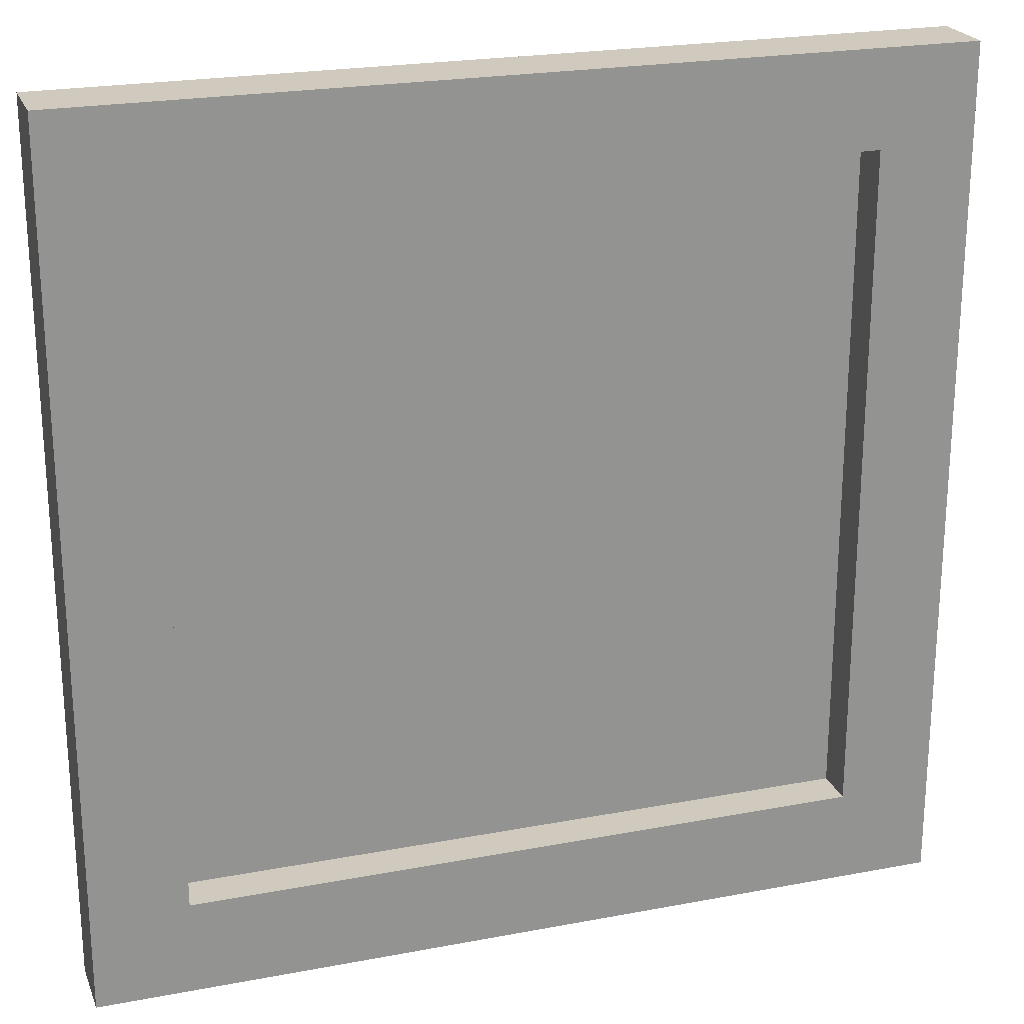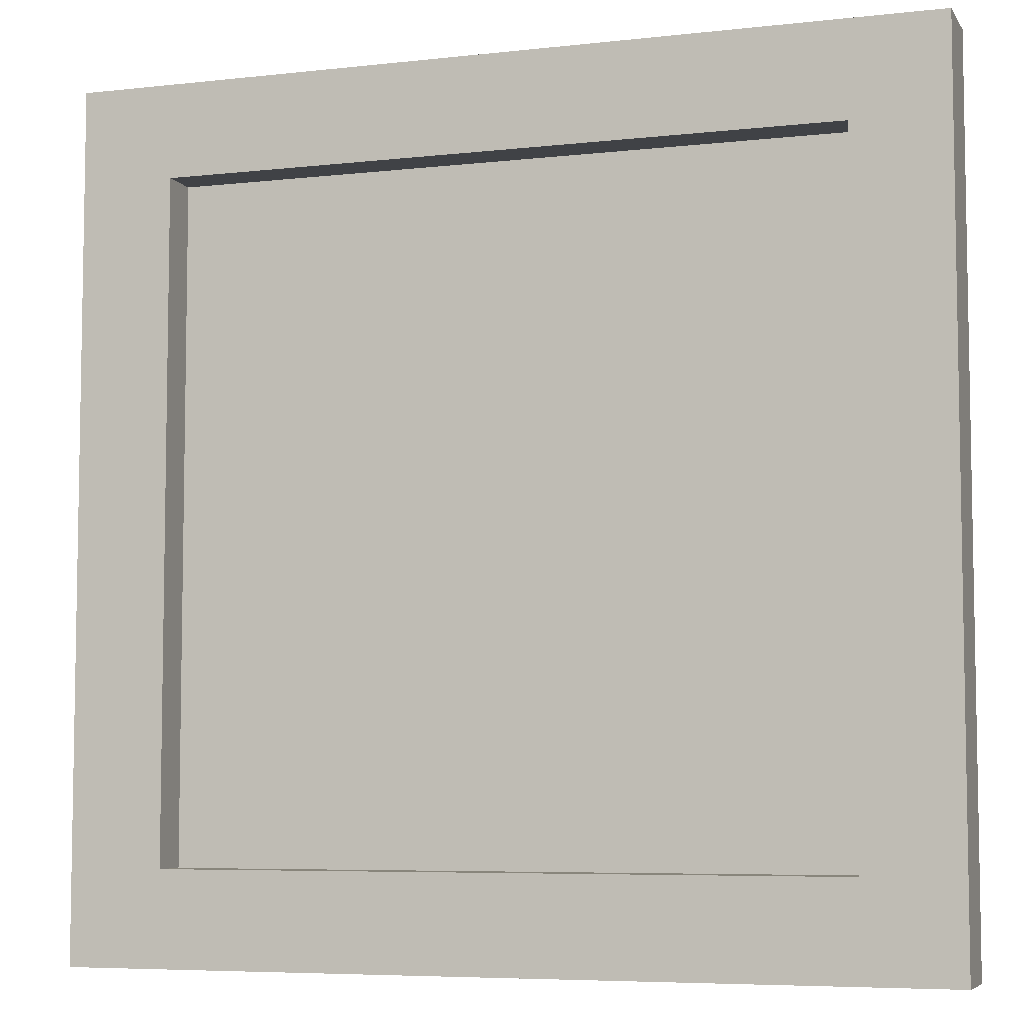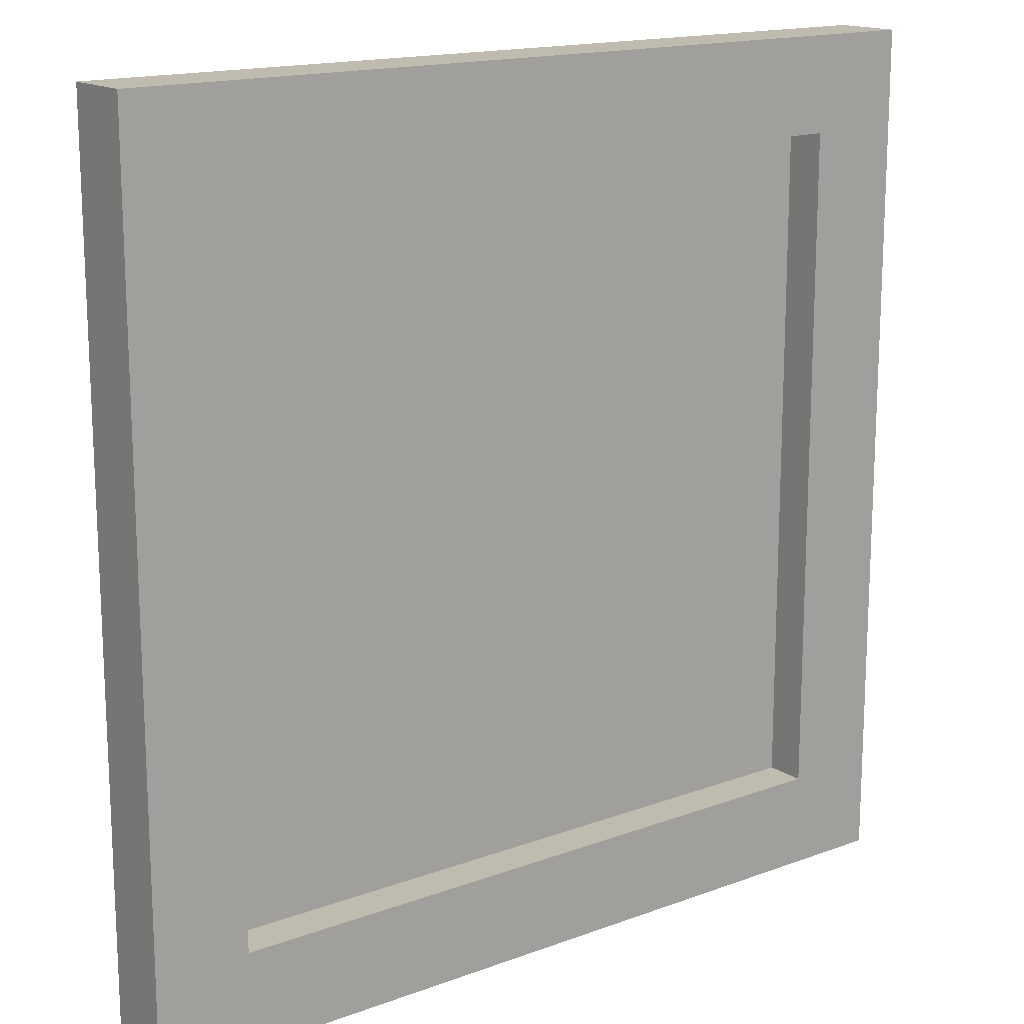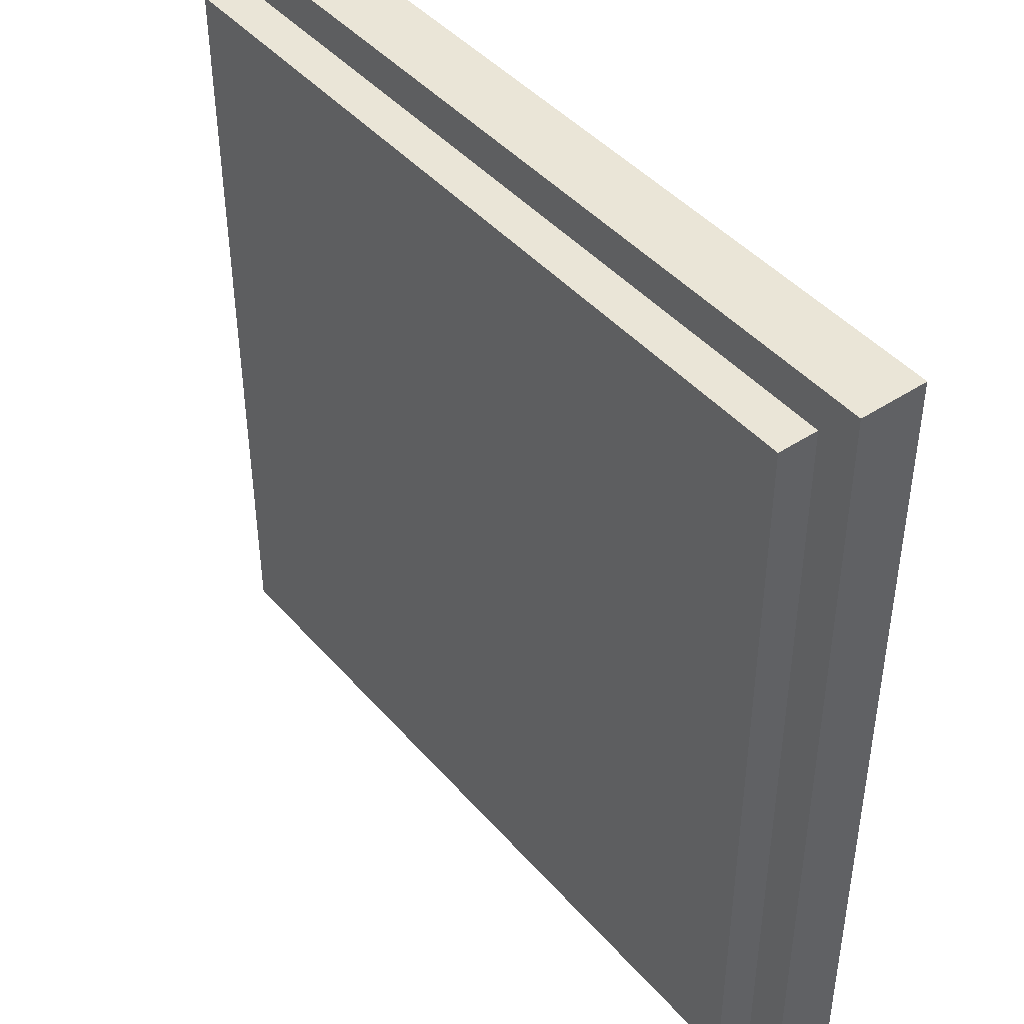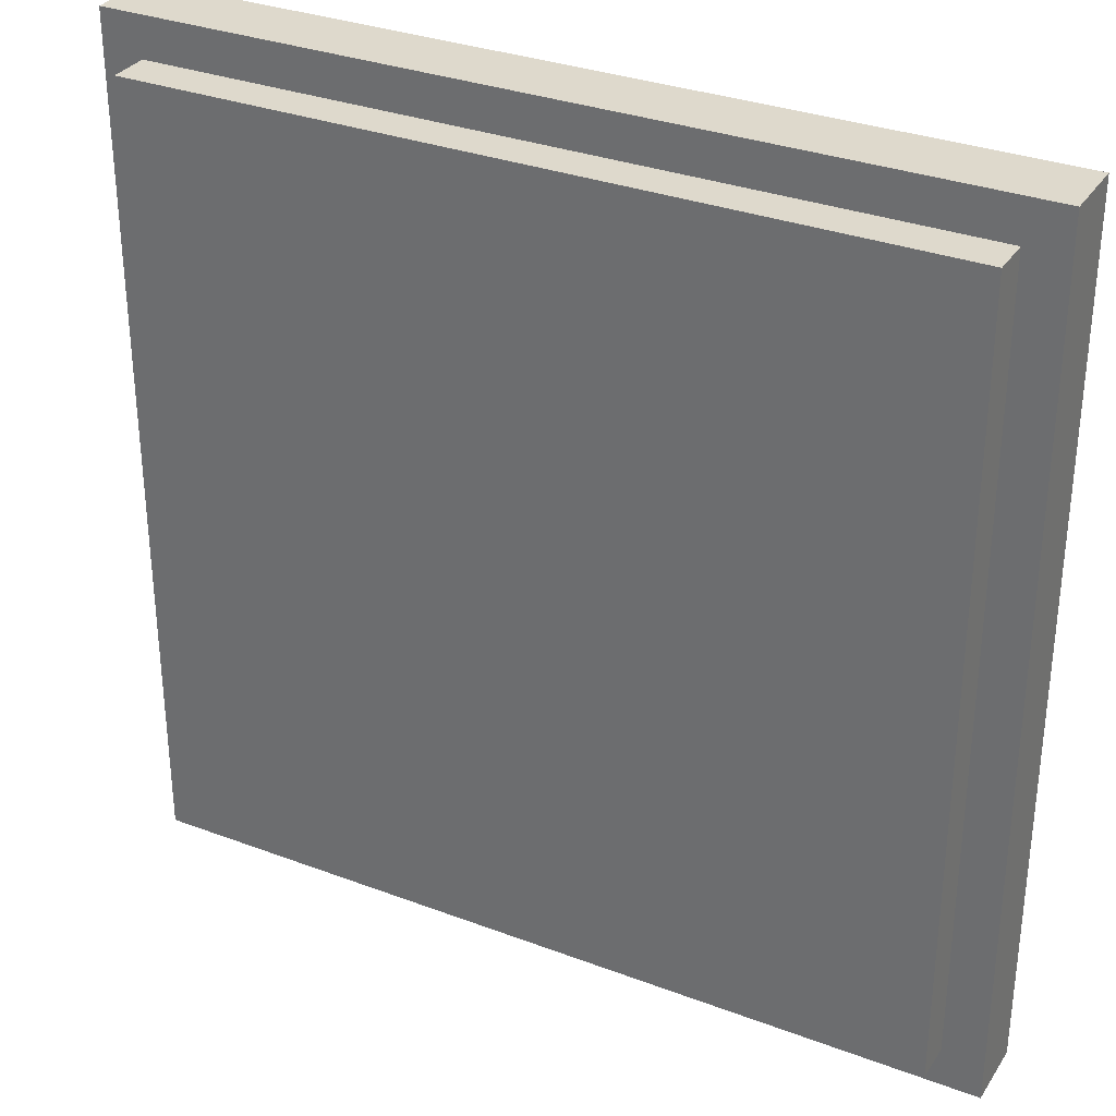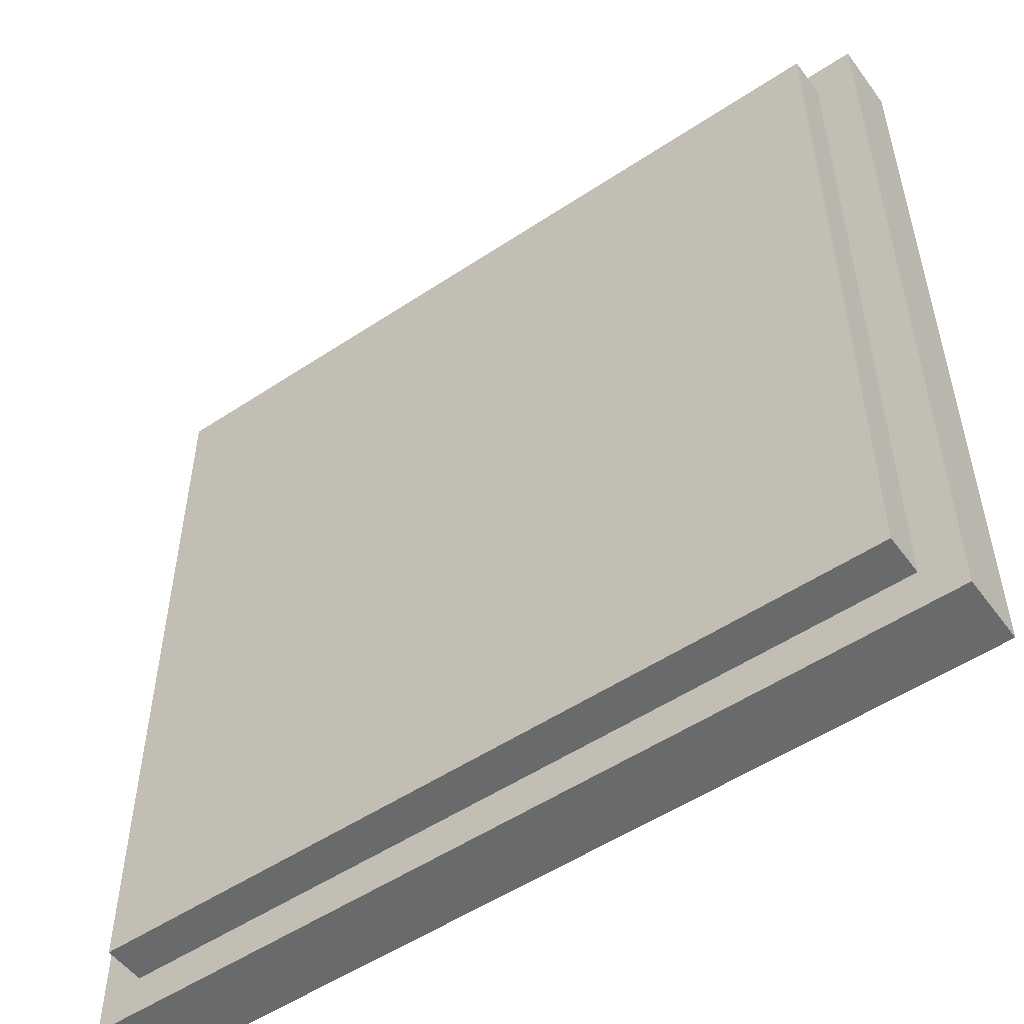
<metadata>
{"format":"obj","ext":"obj","renderer":"f3d","projection":"perspective","resolution":1024,"background":"white","views":[{"elev":22.8,"azim":162.0,"up":"+Z"},{"elev":-6.3,"azim":-161.4,"up":"+Z"},{"elev":15.9,"azim":142.4,"up":"+Z"},{"elev":44.0,"azim":52.2,"up":"+Z"},{"elev":32.0,"azim":27.9,"up":"+Z"},{"elev":-52.9,"azim":35.5,"up":"+Z"}]}
</metadata>
<code>
o
v -3.2 0.3 3.2
v -3.2 0.3 -3.2
v -3.2 0.8 3.2
v -3.2 0.8 -3.2
v -2.9 0 2.9
v -2.9 0 -2.9
v -2.9 0.3 2.9
v -2.9 0.3 -2.9
v 2.5 0.5 2.5
v 2.5 0.5 -2.5
v 2.5 0.8 2.5
v 2.5 0.8 -2.5
v -2.5 0.5 2.5
v -2.5 0.5 -2.5
v -2.5 0.8 2.5
v -2.5 0.8 -2.5
v 2.9 0 2.9
v 2.9 0 -2.9
v 2.9 0.3 2.9
v 2.9 0.3 -2.9
v 3.2 0.3 3.2
v 3.2 0.3 -3.2
v 3.2 0.8 3.2
v 3.2 0.8 -3.2
v -3.2 0.3 3.2
v -3.2 0.8 3.2
v 3.2 0.3 3.2
v 3.2 0.8 3.2
v -2.9 0 2.9
v -2.9 0.3 2.9
v 2.9 0 2.9
v 2.9 0.3 2.9
v -2.5 0.5 -2.5
v -2.5 0.8 -2.5
v 2.5 0.5 -2.5
v 2.5 0.8 -2.5
v -2.5 0.5 2.5
v -2.5 0.8 2.5
v 2.5 0.5 2.5
v 2.5 0.8 2.5
v -2.9 0 -2.9
v -2.9 0.3 -2.9
v 2.9 0 -2.9
v 2.9 0.3 -2.9
v -3.2 0.3 -3.2
v -3.2 0.8 -3.2
v 3.2 0.3 -3.2
v 3.2 0.8 -3.2
v -2.9 0 2.9
v 2.9 0 2.9
v -2.2 0 2.2
v -1.7 0 2.2
v 1.7 0 2.2
v 2.2 0 2.2
v -2.2 0 1.7
v -1.7 0 1.7
v 1.7 0 1.7
v 2.2 0 1.7
v -2.2 0 -1.7
v -1.7 0 -1.7
v 1.7 0 -1.7
v 2.2 0 -1.7
v -2.2 0 -2.2
v -1.7 0 -2.2
v 1.7 0 -2.2
v 2.2 0 -2.2
v -2.9 0 -2.9
v 2.9 0 -2.9
v -3.2 0.3 3.2
v 3.2 0.3 3.2
v -2.9 0.3 2.9
v 2.9 0.3 2.9
v -2.9 0.3 -2.9
v 2.9 0.3 -2.9
v -3.2 0.3 -3.2
v 3.2 0.3 -3.2
v -2.5 0.5 2.5
v 2.5 0.5 2.5
v -2.2 0.5 2.2
v -1.7 0.5 2.2
v 1.7 0.5 2.2
v 2.2 0.5 2.2
v -2.2 0.5 1.7
v -1.7 0.5 1.7
v 1.7 0.5 1.7
v 2.2 0.5 1.7
v -2.2 0.5 -1.7
v -1.7 0.5 -1.7
v 1.7 0.5 -1.7
v 2.2 0.5 -1.7
v -2.2 0.5 -2.2
v -1.7 0.5 -2.2
v 1.7 0.5 -2.2
v 2.2 0.5 -2.2
v -2.5 0.5 -2.5
v 2.5 0.5 -2.5
v -3.2 0.8 3.2
v 3.2 0.8 3.2
v -2.5 0.8 2.5
v 2.5 0.8 2.5
v -2.5 0.8 -2.5
v 2.5 0.8 -2.5
v -3.2 0.8 -3.2
v 3.2 0.8 -3.2
f 3 2 1
f 4 2 3
f 7 6 5
f 8 6 7
f 11 10 9
f 12 10 11
f 13 14 15
f 15 14 16
f 17 18 19
f 19 18 20
f 21 22 23
f 23 22 24
f 27 26 25
f 28 26 27
f 31 30 29
f 32 30 31
f 35 34 33
f 36 34 35
f 37 38 39
f 39 38 40
f 41 42 43
f 43 42 44
f 45 46 47
f 47 46 48
f 51 50 49
f 52 50 51
f 53 50 52
f 54 50 53
f 55 51 49
f 55 52 51
f 56 53 52
f 56 52 55
f 57 54 53
f 57 53 56
f 58 50 54
f 58 54 57
f 59 57 56
f 59 56 55
f 59 58 57
f 59 55 49
f 60 58 59
f 61 58 60
f 62 50 58
f 62 58 61
f 63 59 49
f 63 60 59
f 64 61 60
f 64 60 63
f 65 62 61
f 65 61 64
f 66 50 62
f 66 62 65
f 67 63 49
f 67 65 64
f 67 66 65
f 67 64 63
f 68 50 66
f 68 66 67
f 71 70 69
f 72 70 71
f 73 71 69
f 74 70 72
f 75 73 69
f 75 74 73
f 76 70 74
f 76 74 75
f 77 78 79
f 79 78 80
f 80 78 81
f 81 78 82
f 77 79 83
f 79 80 83
f 80 81 84
f 83 80 84
f 81 82 85
f 84 81 85
f 82 78 86
f 85 82 86
f 84 85 87
f 83 84 87
f 85 86 87
f 77 83 87
f 87 86 88
f 88 86 89
f 86 78 90
f 89 86 90
f 77 87 91
f 87 88 91
f 88 89 92
f 91 88 92
f 89 90 93
f 92 89 93
f 90 78 94
f 93 90 94
f 77 91 95
f 92 93 95
f 93 94 95
f 91 92 95
f 94 78 96
f 95 94 96
f 97 98 99
f 99 98 100
f 97 99 101
f 100 98 102
f 97 101 103
f 101 102 103
f 102 98 104
f 103 102 104

</code>
